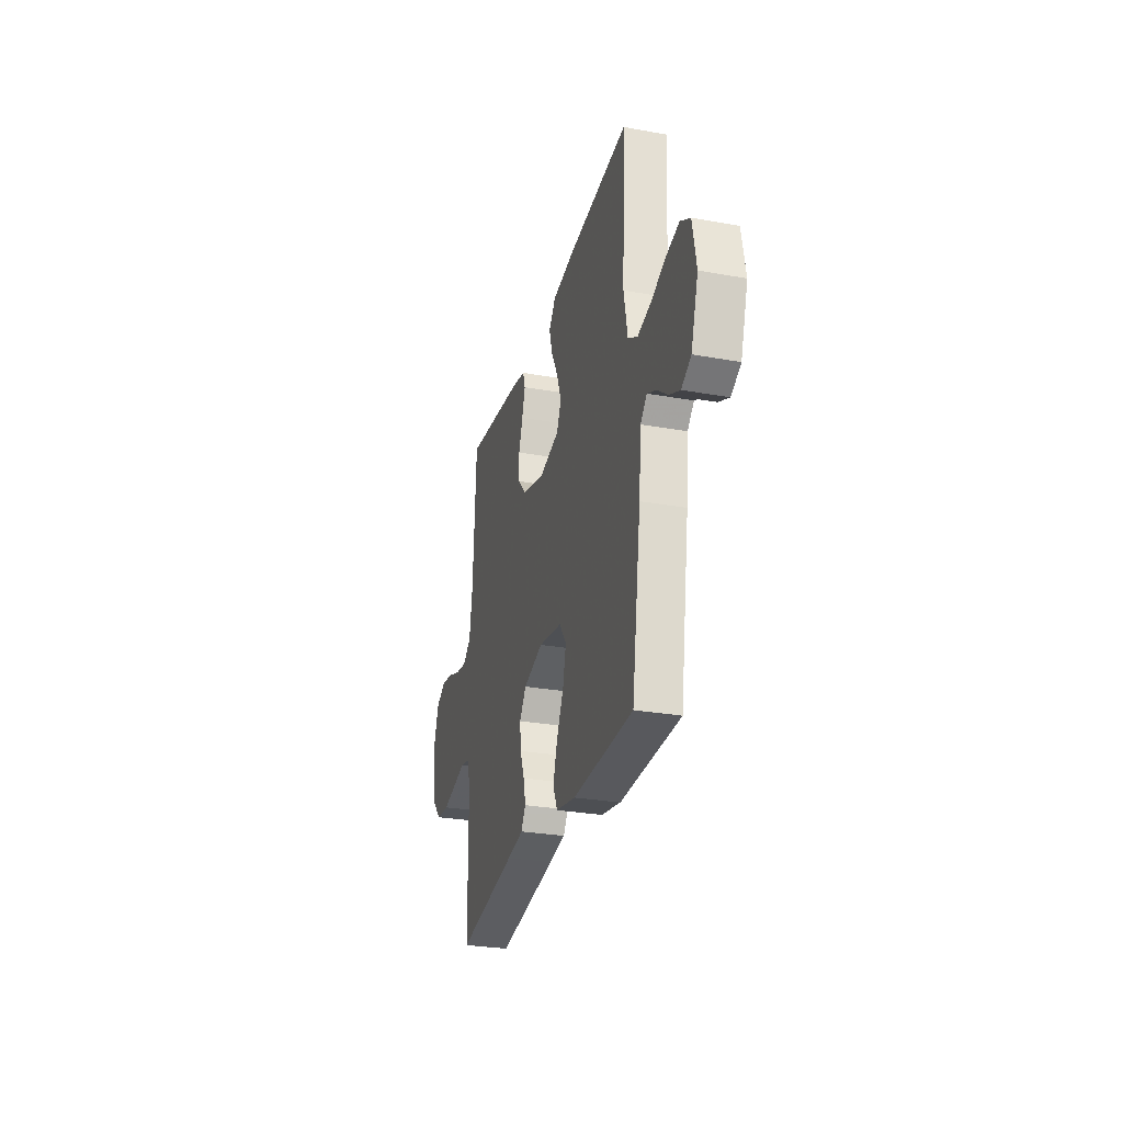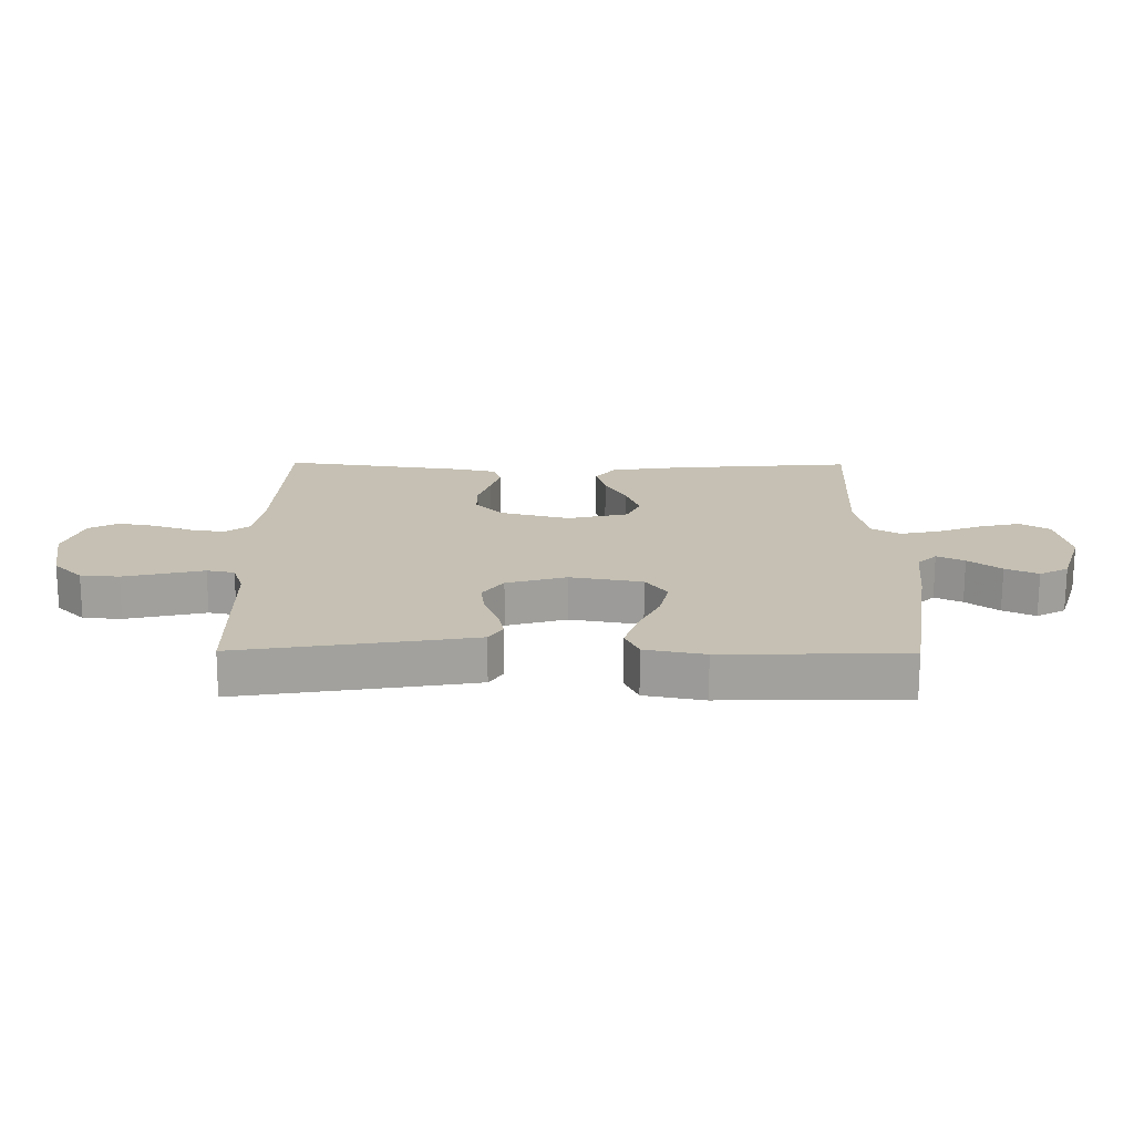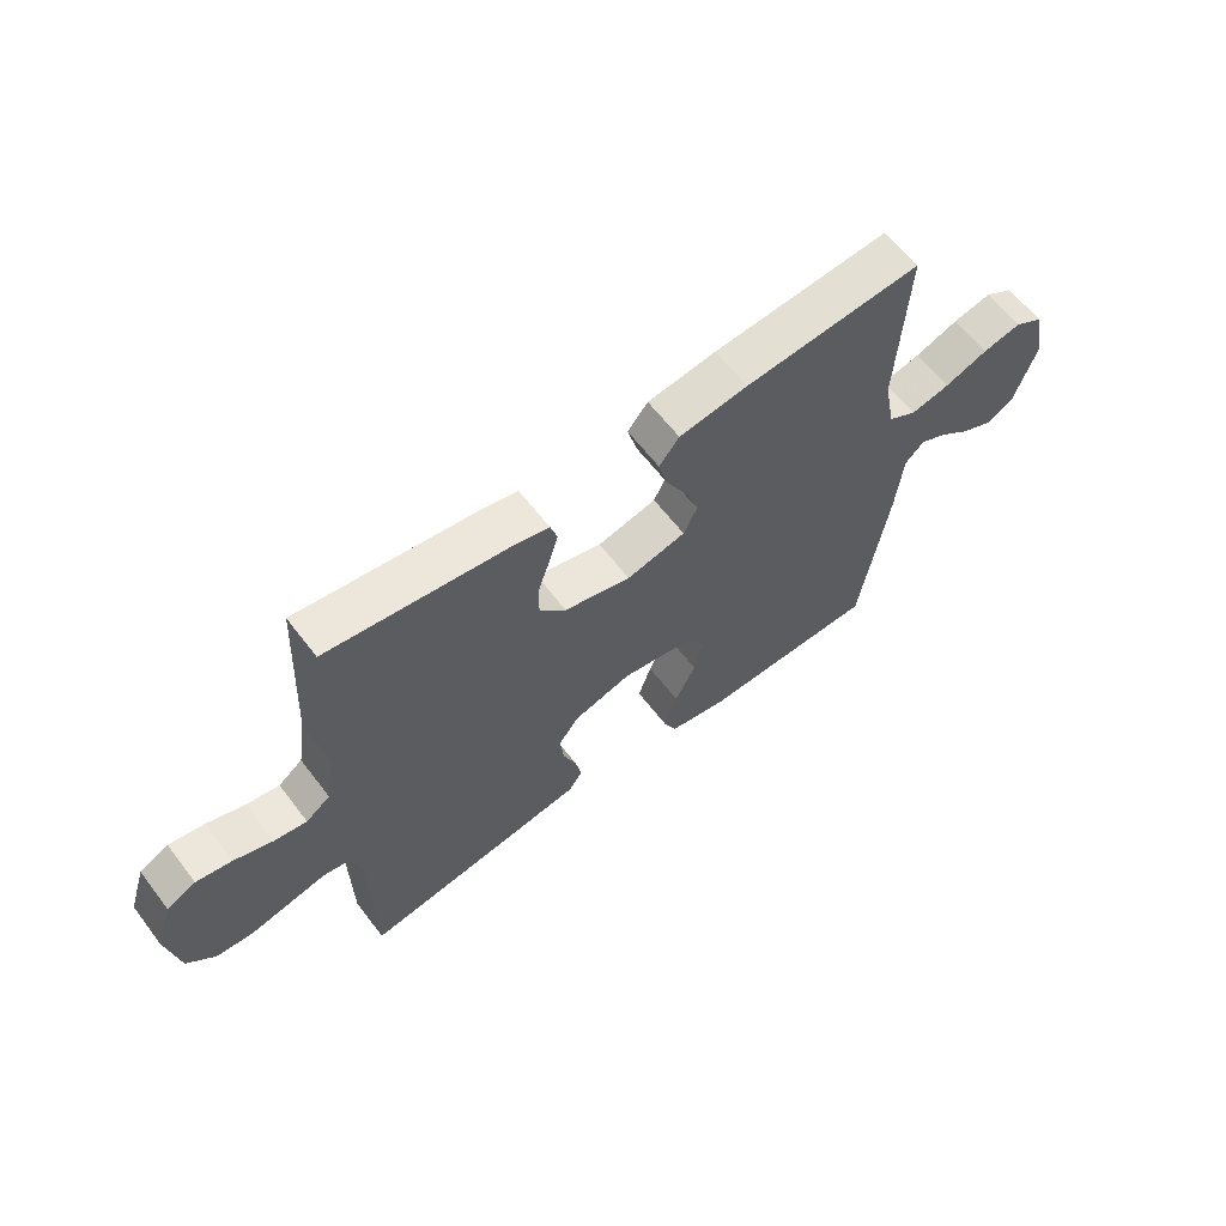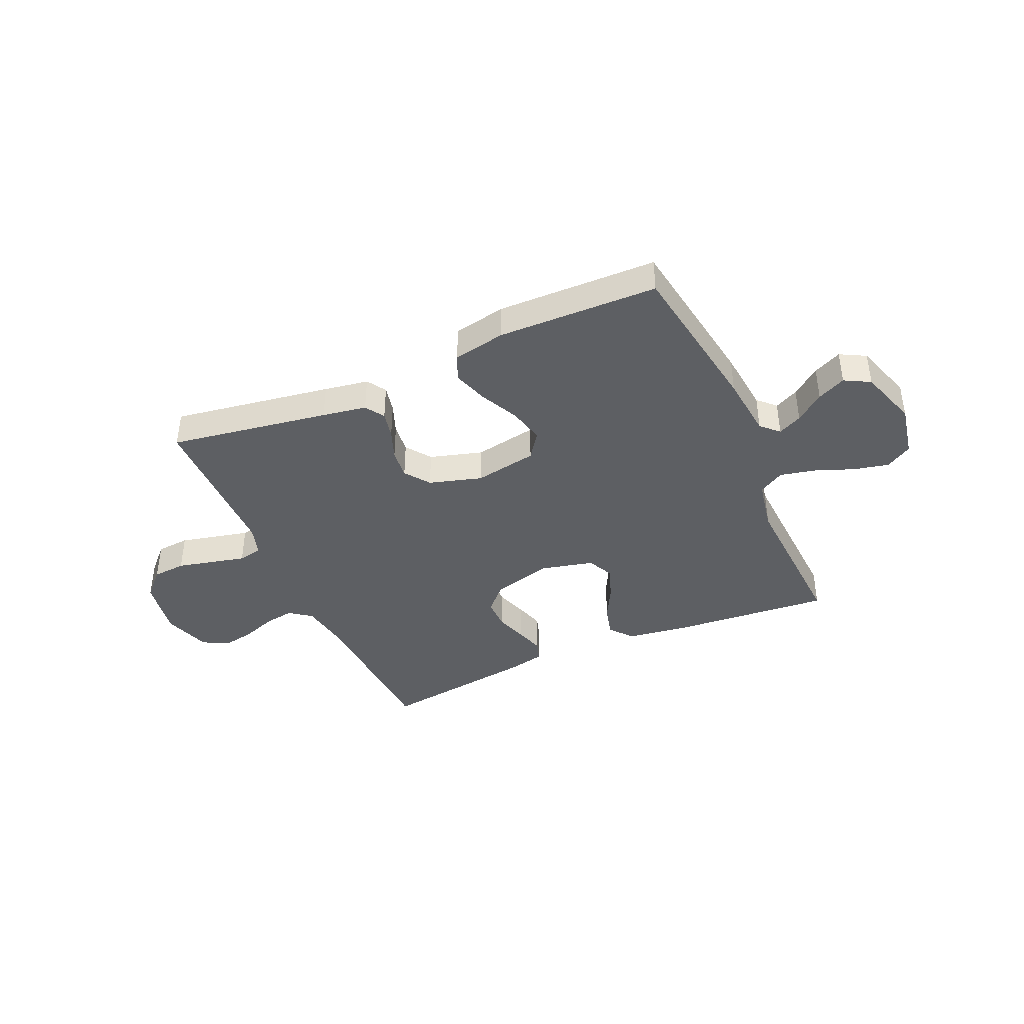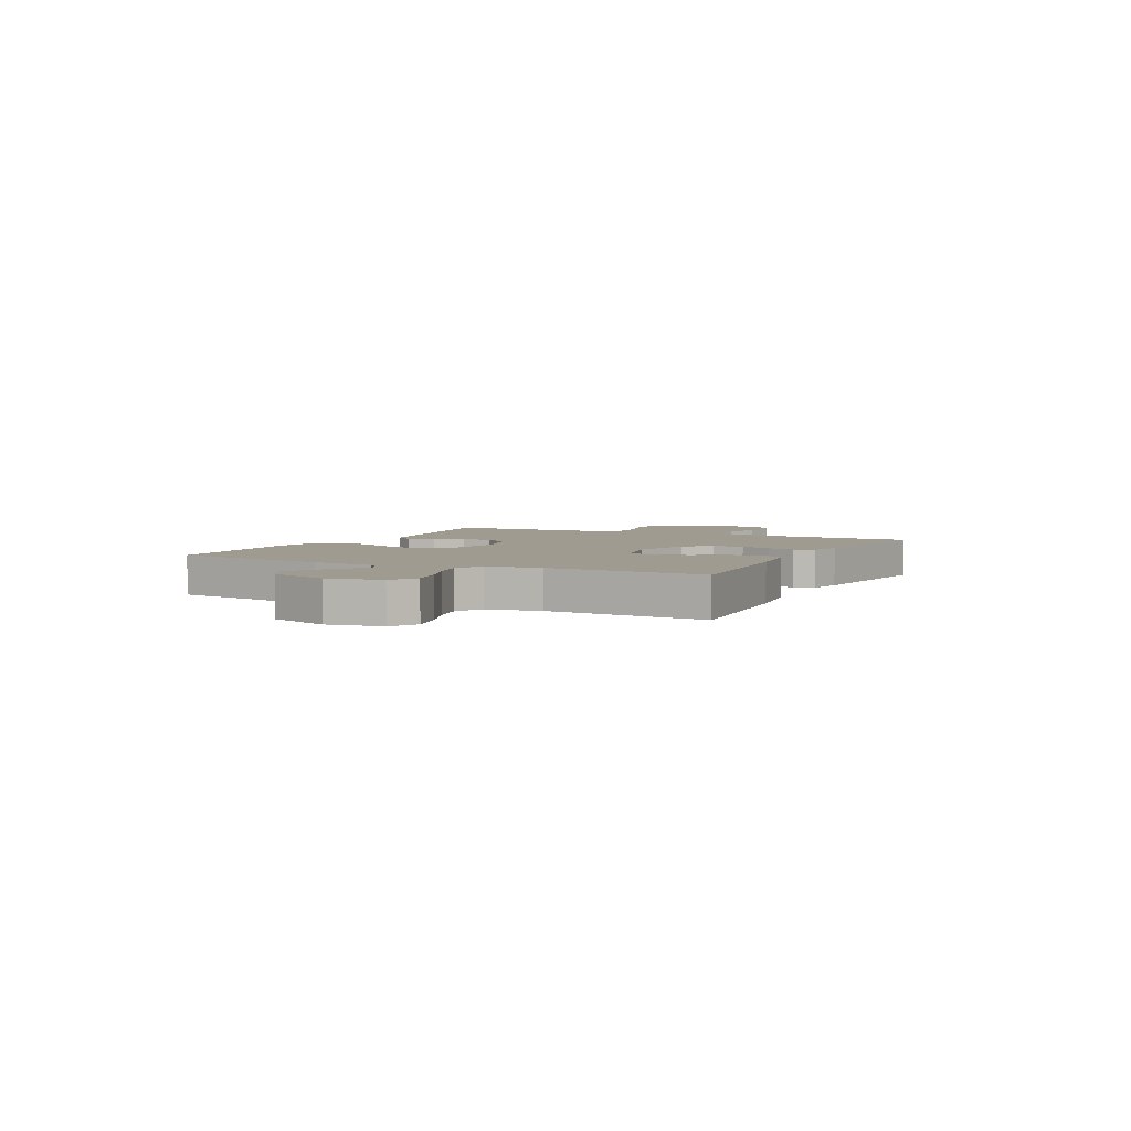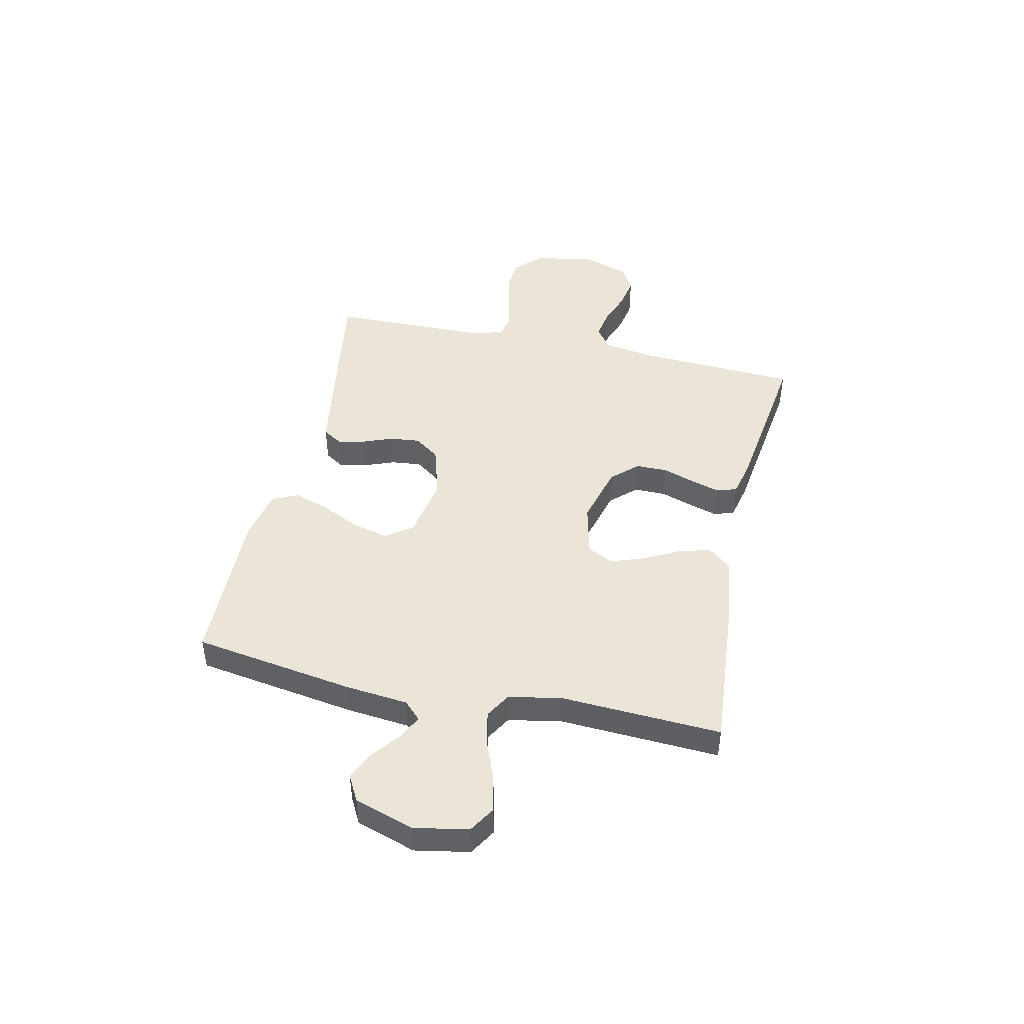
<metadata>
{"format":"obj","ext":"obj","renderer":"f3d","projection":"perspective","resolution":1024,"background":"white","views":[{"elev":-28.5,"azim":-105.1,"up":"+Z"},{"elev":-71.9,"azim":179.8,"up":"+Z"},{"elev":62.1,"azim":142.7,"up":"+Z"},{"elev":-40.4,"azim":-156.0,"up":"+Y"},{"elev":4.2,"azim":-63.4,"up":"+Y"},{"elev":45.6,"azim":-77.5,"up":"+Y"}]}
</metadata>
<code>
v 0.5 0.07 0.5
v 0.515 0.07 0.2
v 0.53 0.07 0.103
v 0.571 0.07 0.072
v 0.627 0.07 0.081
v 0.691 0.07 0.104
v 0.751 0.07 0.115
v 0.8 0.07 0.089
v 0.829 0.07 0
v 0.809 0.07 -0.113
v 0.762 0.07 -0.161
v 0.699 0.07 -0.166
v 0.631 0.07 -0.15
v 0.568 0.07 -0.135
v 0.523 0.07 -0.144
v 0.505 0.07 -0.2
v 0.5 0.07 -0.5
v 0.2 0.07 -0.452
v 0.117 0.07 -0.438
v 0.094 0.07 -0.402
v 0.105 0.07 -0.351
v 0.127 0.07 -0.294
v 0.133 0.07 -0.238
v 0.099 0.07 -0.191
v 0 0.07 -0.162
v -0.118 0.07 -0.183
v -0.153 0.07 -0.232
v -0.137 0.07 -0.3
v -0.102 0.07 -0.372
v -0.08 0.07 -0.439
v -0.102 0.07 -0.488
v -0.2 0.07 -0.507
v -0.5 0.07 -0.5
v -0.546 0.07 -0.2
v -0.558 0.07 -0.081
v -0.59 0.07 -0.049
v -0.635 0.07 -0.071
v -0.688 0.07 -0.112
v -0.741 0.07 -0.137
v -0.789 0.07 -0.111
v -0.825 0.07 0
v -0.806 0.07 0.101
v -0.757 0.07 0.131
v -0.691 0.07 0.116
v -0.619 0.07 0.088
v -0.552 0.07 0.073
v -0.504 0.07 0.101
v -0.485 0.07 0.2
v -0.5 0.07 0.5
v -0.2 0.07 0.475
v -0.084 0.07 0.458
v -0.05 0.07 0.415
v -0.066 0.07 0.356
v -0.101 0.07 0.29
v -0.123 0.07 0.228
v -0.1 0.07 0.179
v 0 0.07 0.155
v 0.113 0.07 0.185
v 0.158 0.07 0.233
v 0.158 0.07 0.292
v 0.138 0.07 0.352
v 0.122 0.07 0.406
v 0.134 0.07 0.444
v 0.2 0.07 0.459
v 0.5 0 0.5
v 0.515 0 0.2
v 0.53 0 0.103
v 0.571 0 0.072
v 0.627 0 0.081
v 0.691 0 0.104
v 0.751 0 0.115
v 0.8 0 0.089
v 0.829 0 0
v 0.809 0 -0.113
v 0.762 0 -0.161
v 0.699 0 -0.166
v 0.631 0 -0.15
v 0.568 0 -0.135
v 0.523 0 -0.144
v 0.505 0 -0.2
v 0.5 0 -0.5
v 0.2 0 -0.452
v 0.117 0 -0.438
v 0.094 0 -0.402
v 0.105 0 -0.351
v 0.127 0 -0.294
v 0.133 0 -0.238
v 0.099 0 -0.191
v 0 0 -0.162
v -0.118 0 -0.183
v -0.153 0 -0.232
v -0.137 0 -0.3
v -0.102 0 -0.372
v -0.08 0 -0.439
v -0.102 0 -0.488
v -0.2 0 -0.507
v -0.5 0 -0.5
v -0.546 0 -0.2
v -0.558 0 -0.081
v -0.59 0 -0.049
v -0.635 0 -0.071
v -0.688 0 -0.112
v -0.741 0 -0.137
v -0.789 0 -0.111
v -0.825 0 0
v -0.806 0 0.101
v -0.757 0 0.131
v -0.691 0 0.116
v -0.619 0 0.088
v -0.552 0 0.073
v -0.504 0 0.101
v -0.485 0 0.2
v -0.5 0 0.5
v -0.2 0 0.475
v -0.084 0 0.458
v -0.05 0 0.415
v -0.066 0 0.356
v -0.101 0 0.29
v -0.123 0 0.228
v -0.1 0 0.179
v 0 0 0.155
v 0.113 0 0.185
v 0.158 0 0.233
v 0.158 0 0.292
v 0.138 0 0.352
v 0.122 0 0.406
v 0.134 0 0.444
v 0.2 0 0.459
f 63 64 1 2
f 60 61 62 63
f 60 63 2 3
f 59 60 3 4
f 58 59 4
f 57 58 4
f 51 52 53 54
f 51 54 55
f 48 49 50 51
f 47 48 51 55
f 46 47 55 56
f 42 43 44 45
f 42 45 46
f 41 42 46
f 37 38 39 40
f 36 37 40 41
f 32 33 34 35
f 30 31 32 35
f 28 29 30 35
f 27 28 35 36
f 26 27 36
f 25 26 36
f 19 20 21 22
f 19 22 23
f 16 17 18 19
f 15 16 19 23
f 11 12 13 14
f 9 10 11 14
f 9 14 15
f 5 6 7 8
f 4 5 8 9
f 57 4 9 15
f 25 36 41 46
f 24 25 46 56
f 24 56 57
f 15 23 24 57
f 66 65 128 127
f 127 126 125 124
f 67 66 127 124
f 68 67 124 123
f 68 123 122
f 68 122 121
f 118 117 116 115
f 119 118 115
f 115 114 113 112
f 119 115 112 111
f 120 119 111 110
f 109 108 107 106
f 110 109 106
f 110 106 105
f 104 103 102 101
f 105 104 101 100
f 99 98 97 96
f 99 96 95 94
f 99 94 93 92
f 100 99 92 91
f 100 91 90
f 100 90 89
f 86 85 84 83
f 87 86 83
f 83 82 81 80
f 87 83 80 79
f 78 77 76 75
f 78 75 74 73
f 79 78 73
f 72 71 70 69
f 73 72 69 68
f 79 73 68 121
f 110 105 100 89
f 120 110 89 88
f 121 120 88
f 121 88 87 79
f 1 65 66 2
f 2 66 67 3
f 3 67 68 4
f 4 68 69 5
f 5 69 70 6
f 6 70 71 7
f 7 71 72 8
f 8 72 73 9
f 9 73 74 10
f 10 74 75 11
f 11 75 76 12
f 12 76 77 13
f 13 77 78 14
f 14 78 79 15
f 15 79 80 16
f 16 80 81 17
f 17 81 82 18
f 18 82 83 19
f 19 83 84 20
f 20 84 85 21
f 21 85 86 22
f 22 86 87 23
f 23 87 88 24
f 24 88 89 25
f 25 89 90 26
f 26 90 91 27
f 27 91 92 28
f 28 92 93 29
f 29 93 94 30
f 30 94 95 31
f 31 95 96 32
f 32 96 97 33
f 33 97 98 34
f 34 98 99 35
f 35 99 100 36
f 36 100 101 37
f 37 101 102 38
f 38 102 103 39
f 39 103 104 40
f 40 104 105 41
f 41 105 106 42
f 42 106 107 43
f 43 107 108 44
f 44 108 109 45
f 45 109 110 46
f 46 110 111 47
f 47 111 112 48
f 48 112 113 49
f 49 113 114 50
f 50 114 115 51
f 51 115 116 52
f 52 116 117 53
f 53 117 118 54
f 54 118 119 55
f 55 119 120 56
f 56 120 121 57
f 57 121 122 58
f 58 122 123 59
f 59 123 124 60
f 60 124 125 61
f 61 125 126 62
f 62 126 127 63
f 63 127 128 64
f 64 128 65 1

</code>
